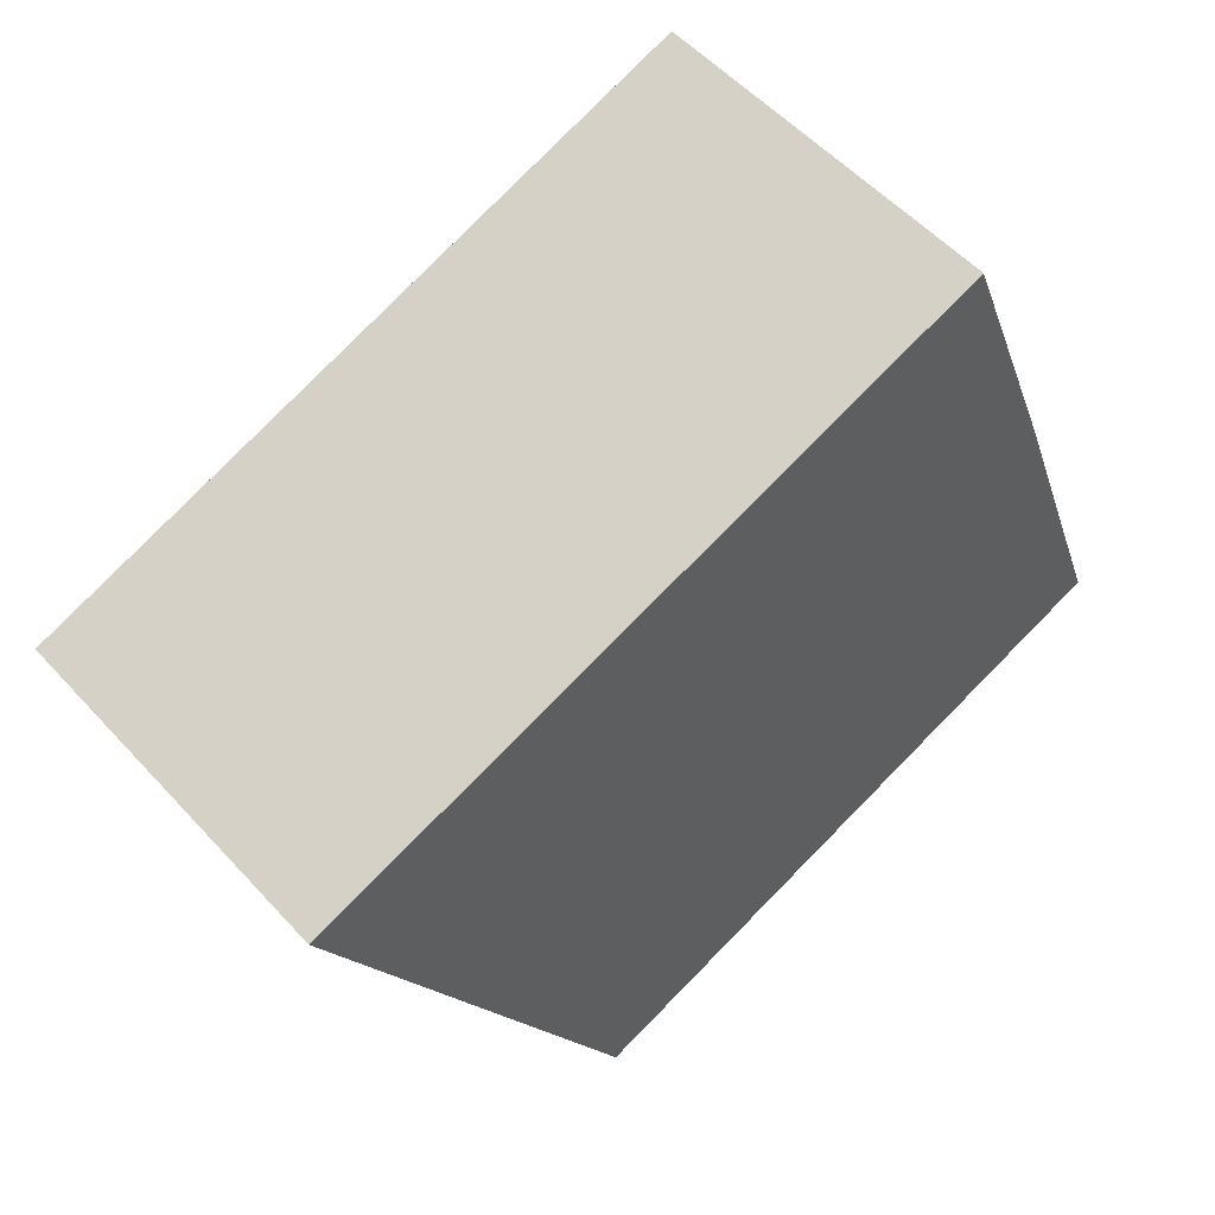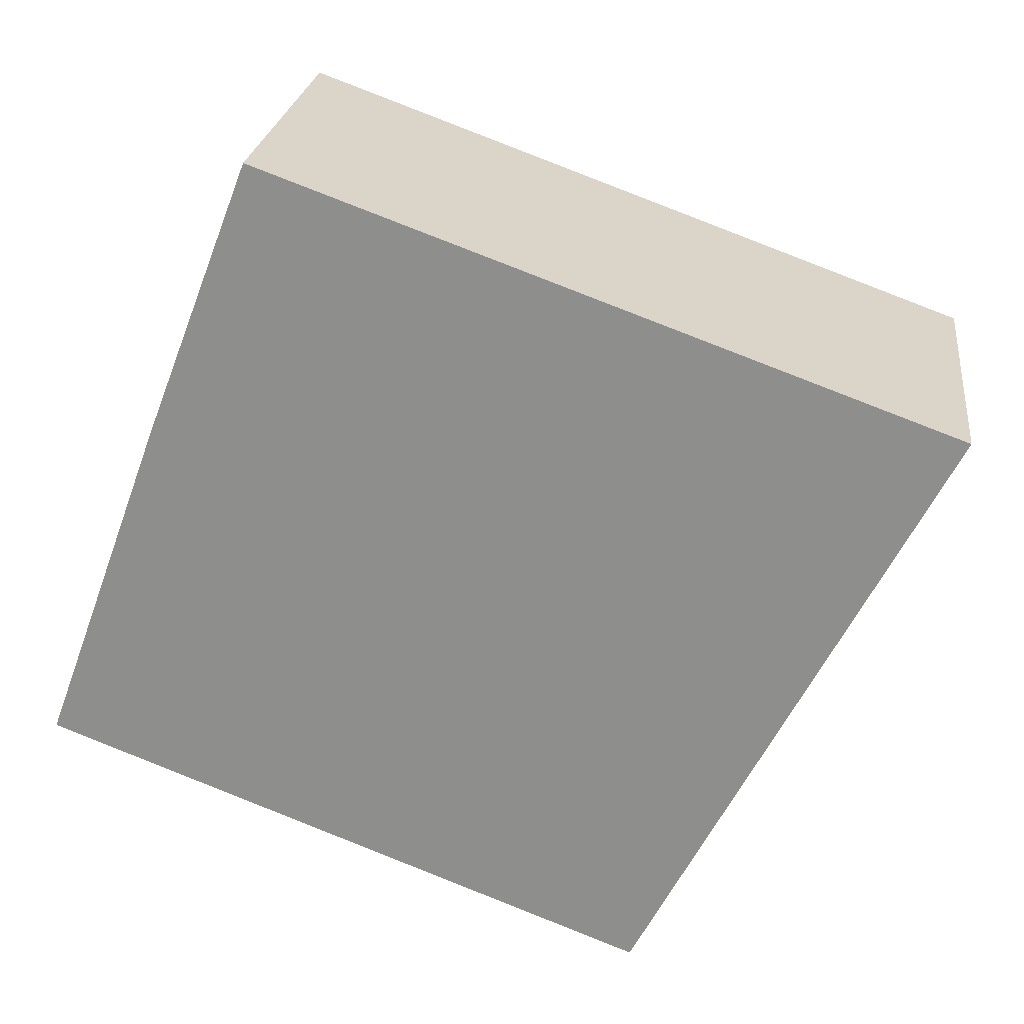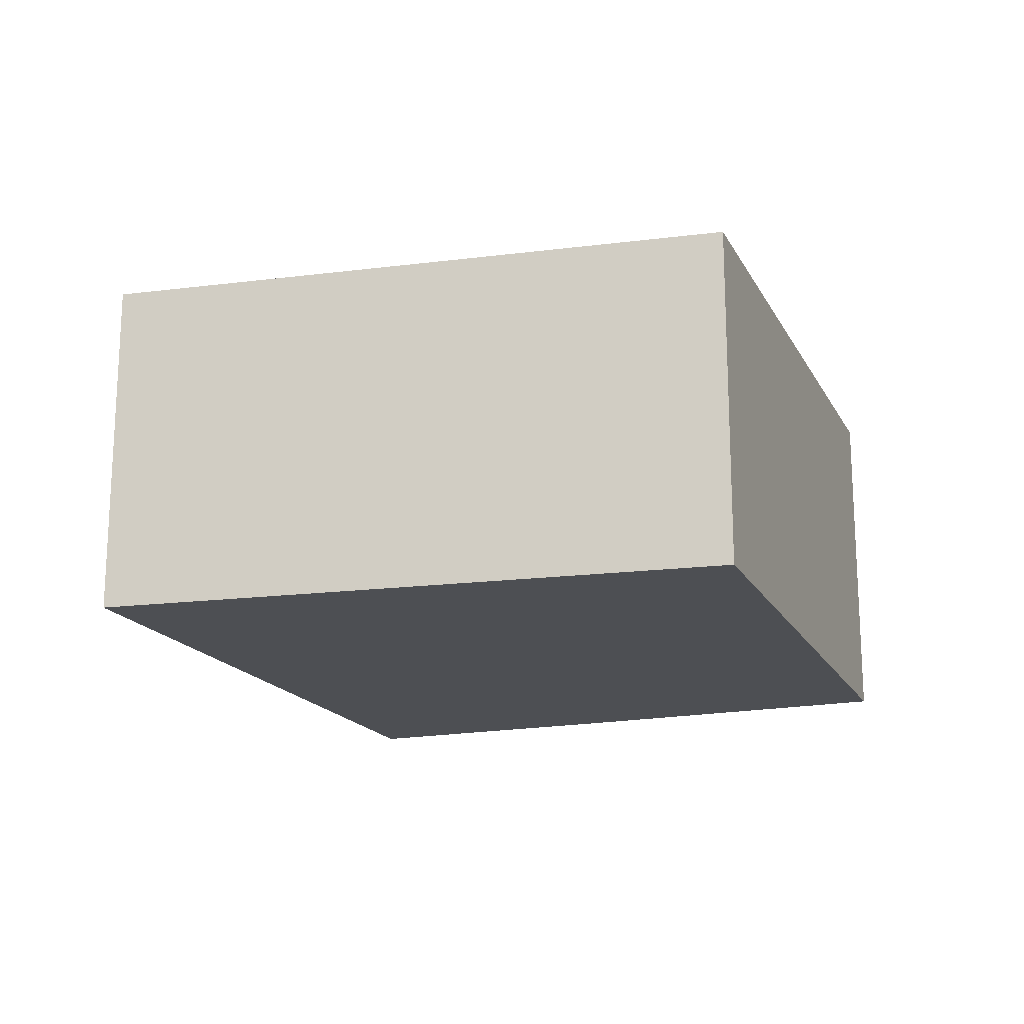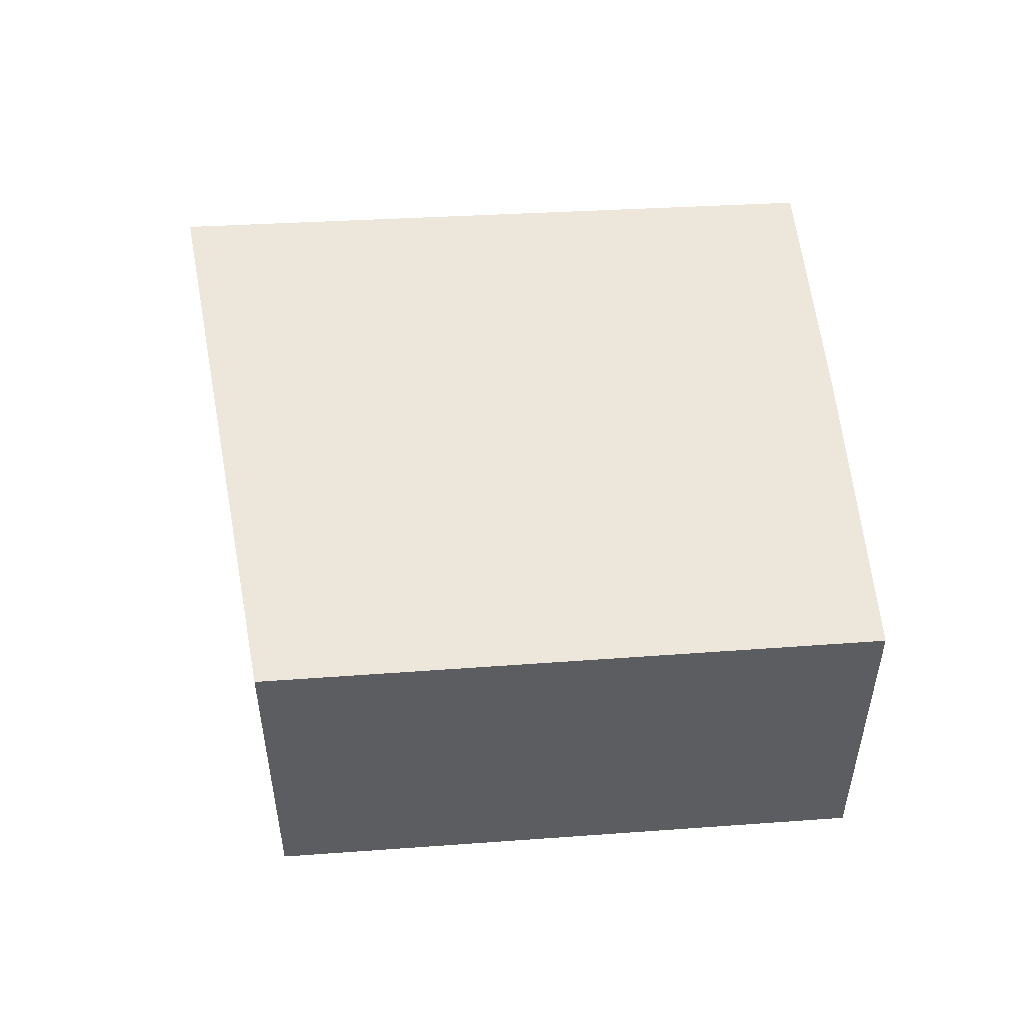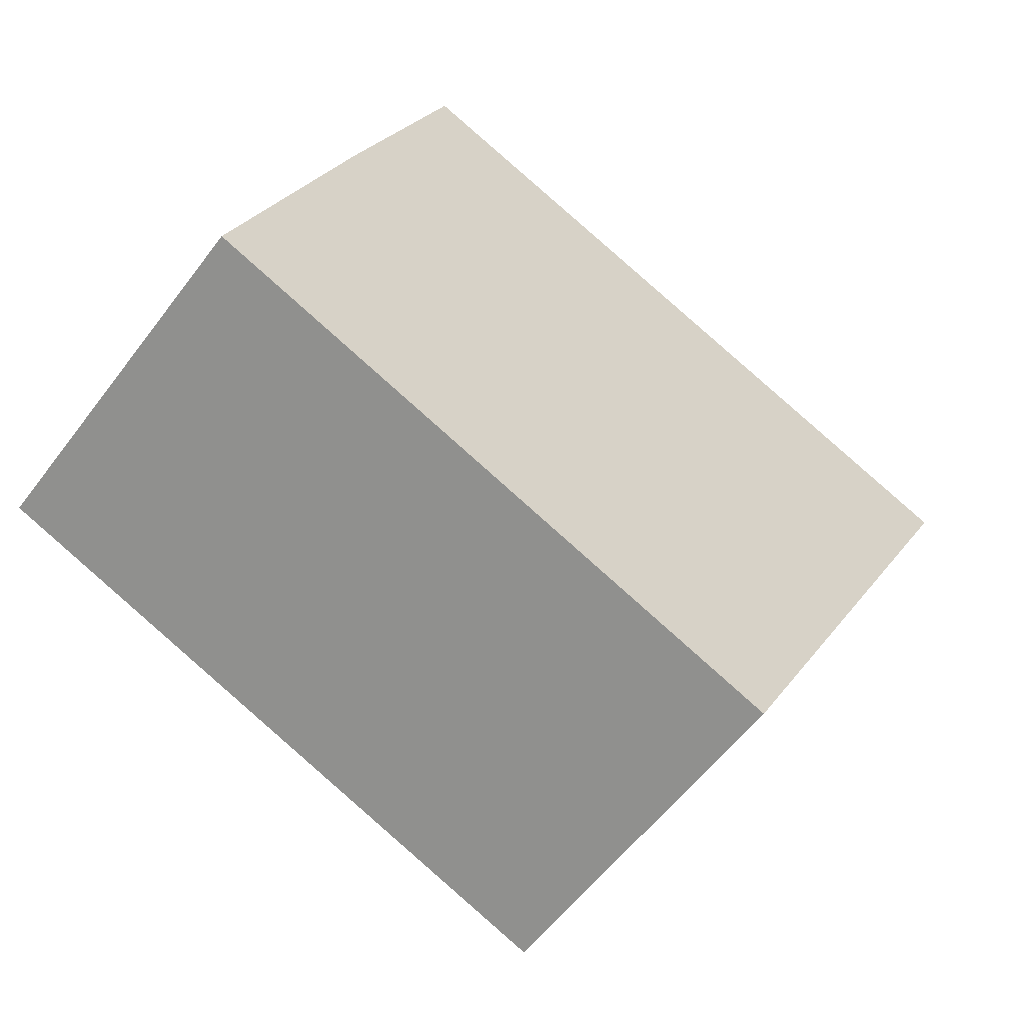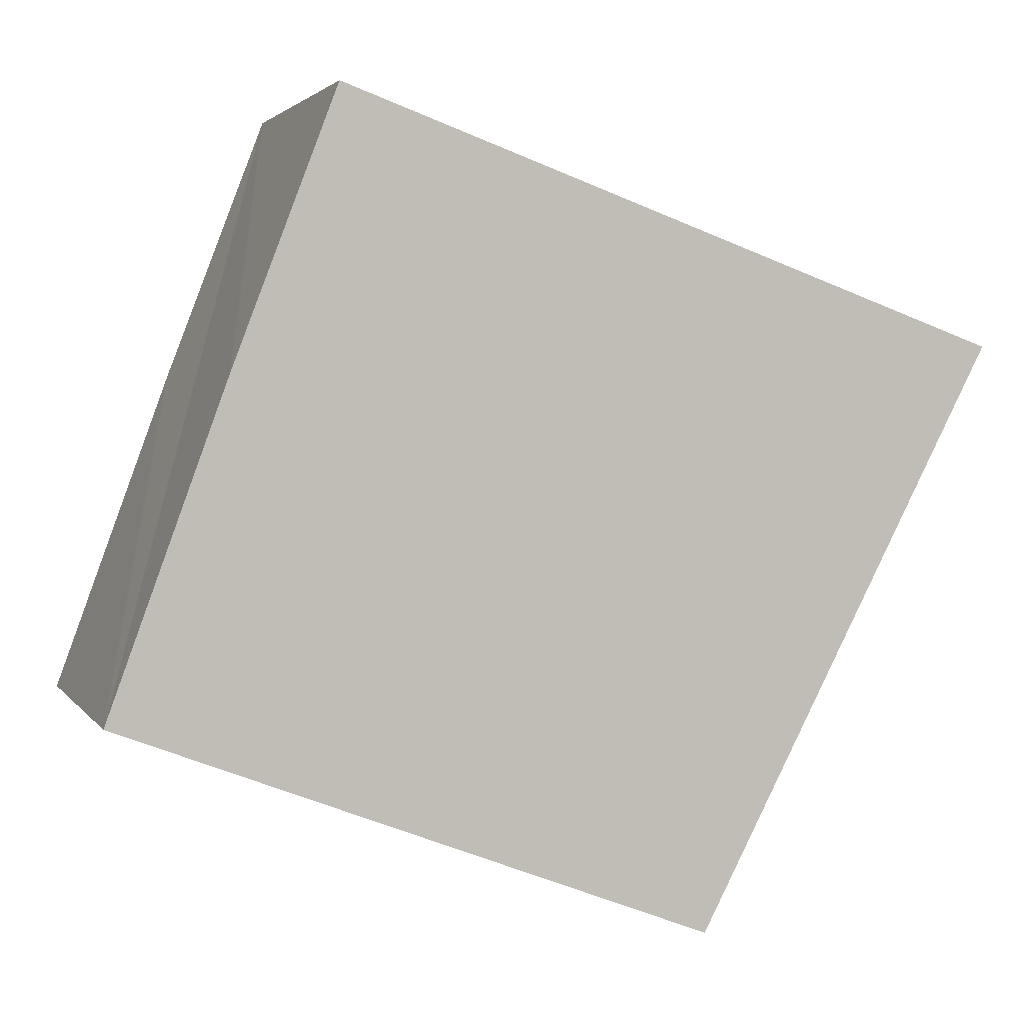
<metadata>
{"format":"obj","ext":"obj","renderer":"f3d","projection":"perspective","resolution":1024,"background":"white","views":[{"elev":54.3,"azim":138.7,"up":"+Z"},{"elev":23.9,"azim":7.1,"up":"+Z"},{"elev":-17.9,"azim":131.3,"up":"+Y"},{"elev":51.7,"azim":-163.5,"up":"+Y"},{"elev":-57.1,"azim":-36.5,"up":"+Z"},{"elev":2.6,"azim":-17.7,"up":"+Z"}]}
</metadata>
<code>
v  9.615 5.654 -3.4
v  4.263 5.654 9.328
v  14.34 5.654 5.695
v  9.488 5.654 -3.644
v  0 5.654 3.462e-16
v  3.574 5.654 9.576
v  1.899 5.654 5.208
v  1.377 5.654 3.777
v  9.488 2.231e-16 -3.644
v  0 0 0
v  1.377 -2.313e-16 3.777
v  1.899 -3.189e-16 5.208
v  3.574 -5.864e-16 9.576
v  14.34 -3.487e-16 5.695
v  4.263 -5.712e-16 9.328
v  9.615 2.082e-16 -3.4
g defaultobject
f 1 2 3
f 2 1 4
f 2 4 5
f 2 5 6
f 6 5 7
f 7 5 8
f 9 5 4
f 5 9 10
f 10 8 5
f 8 10 7
f 7 10 6
f 6 10 11
f 6 11 12
f 6 12 13
f 13 2 6
f 2 13 3
f 3 13 14
f 14 13 15
f 1 9 4
f 9 1 3
f 9 3 16
f 16 3 14
f 9 11 10
f 11 9 12
f 12 9 13
f 13 9 15
f 15 9 14
f 14 9 16

</code>
